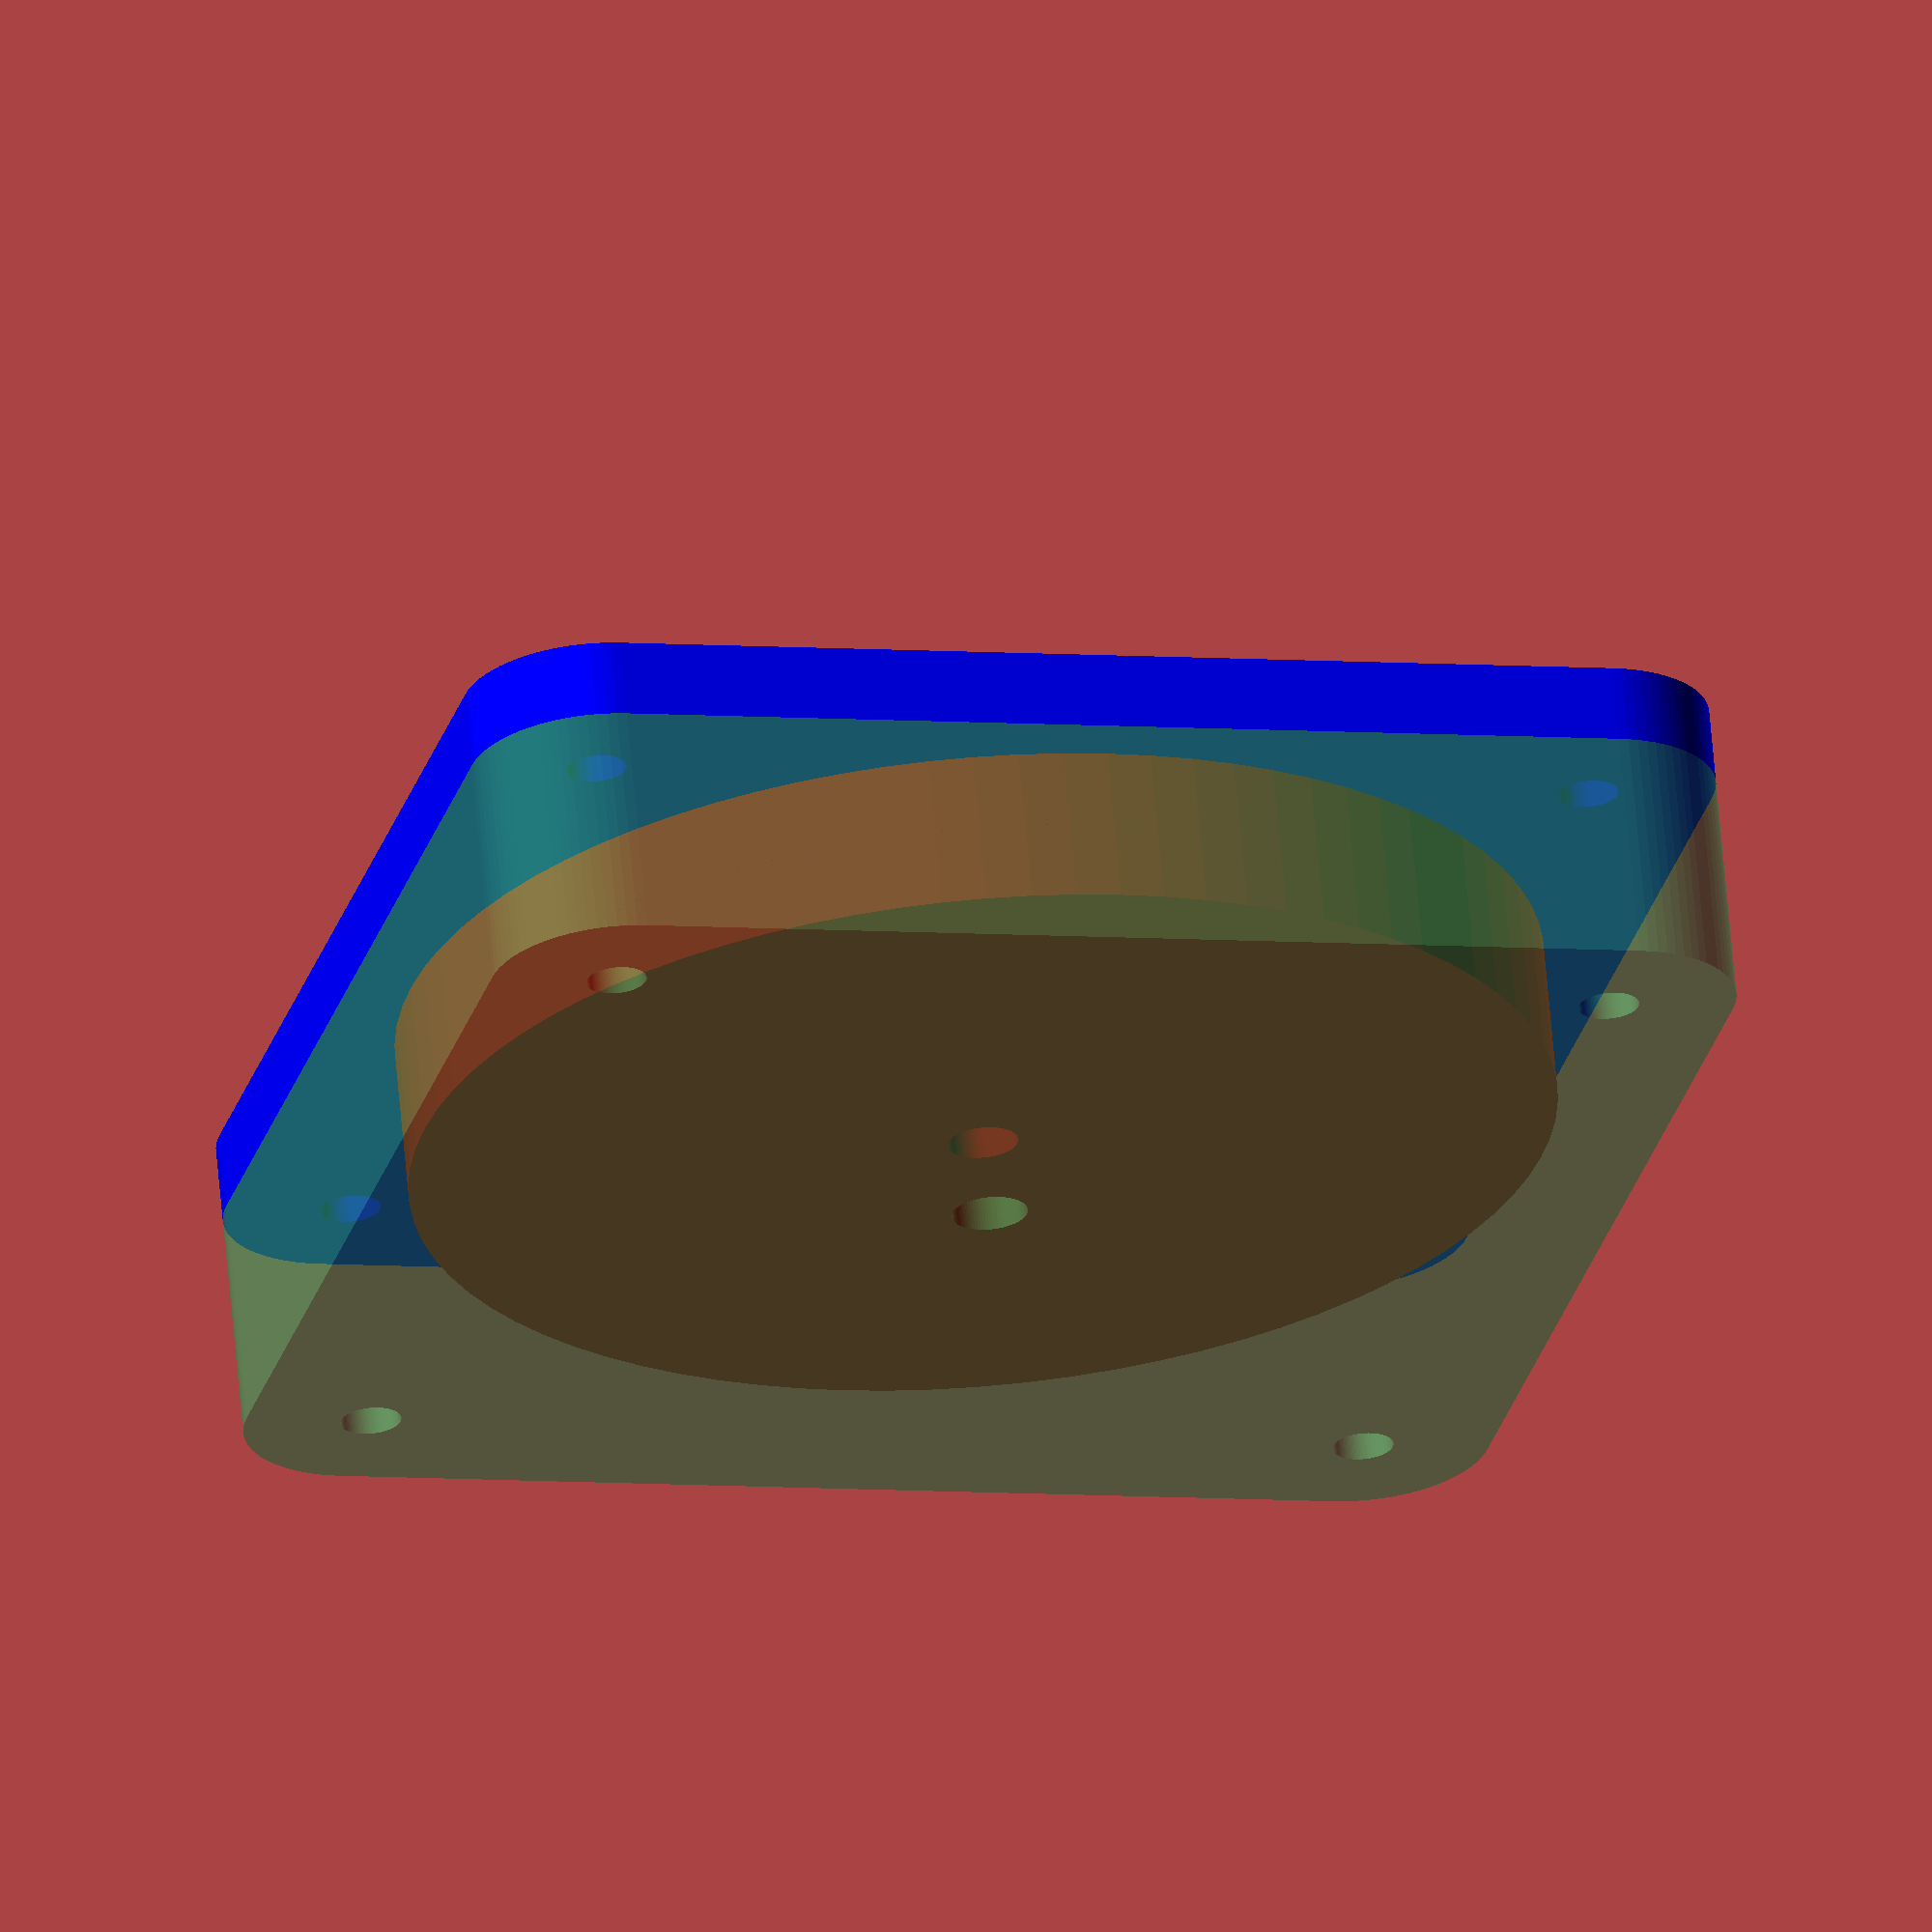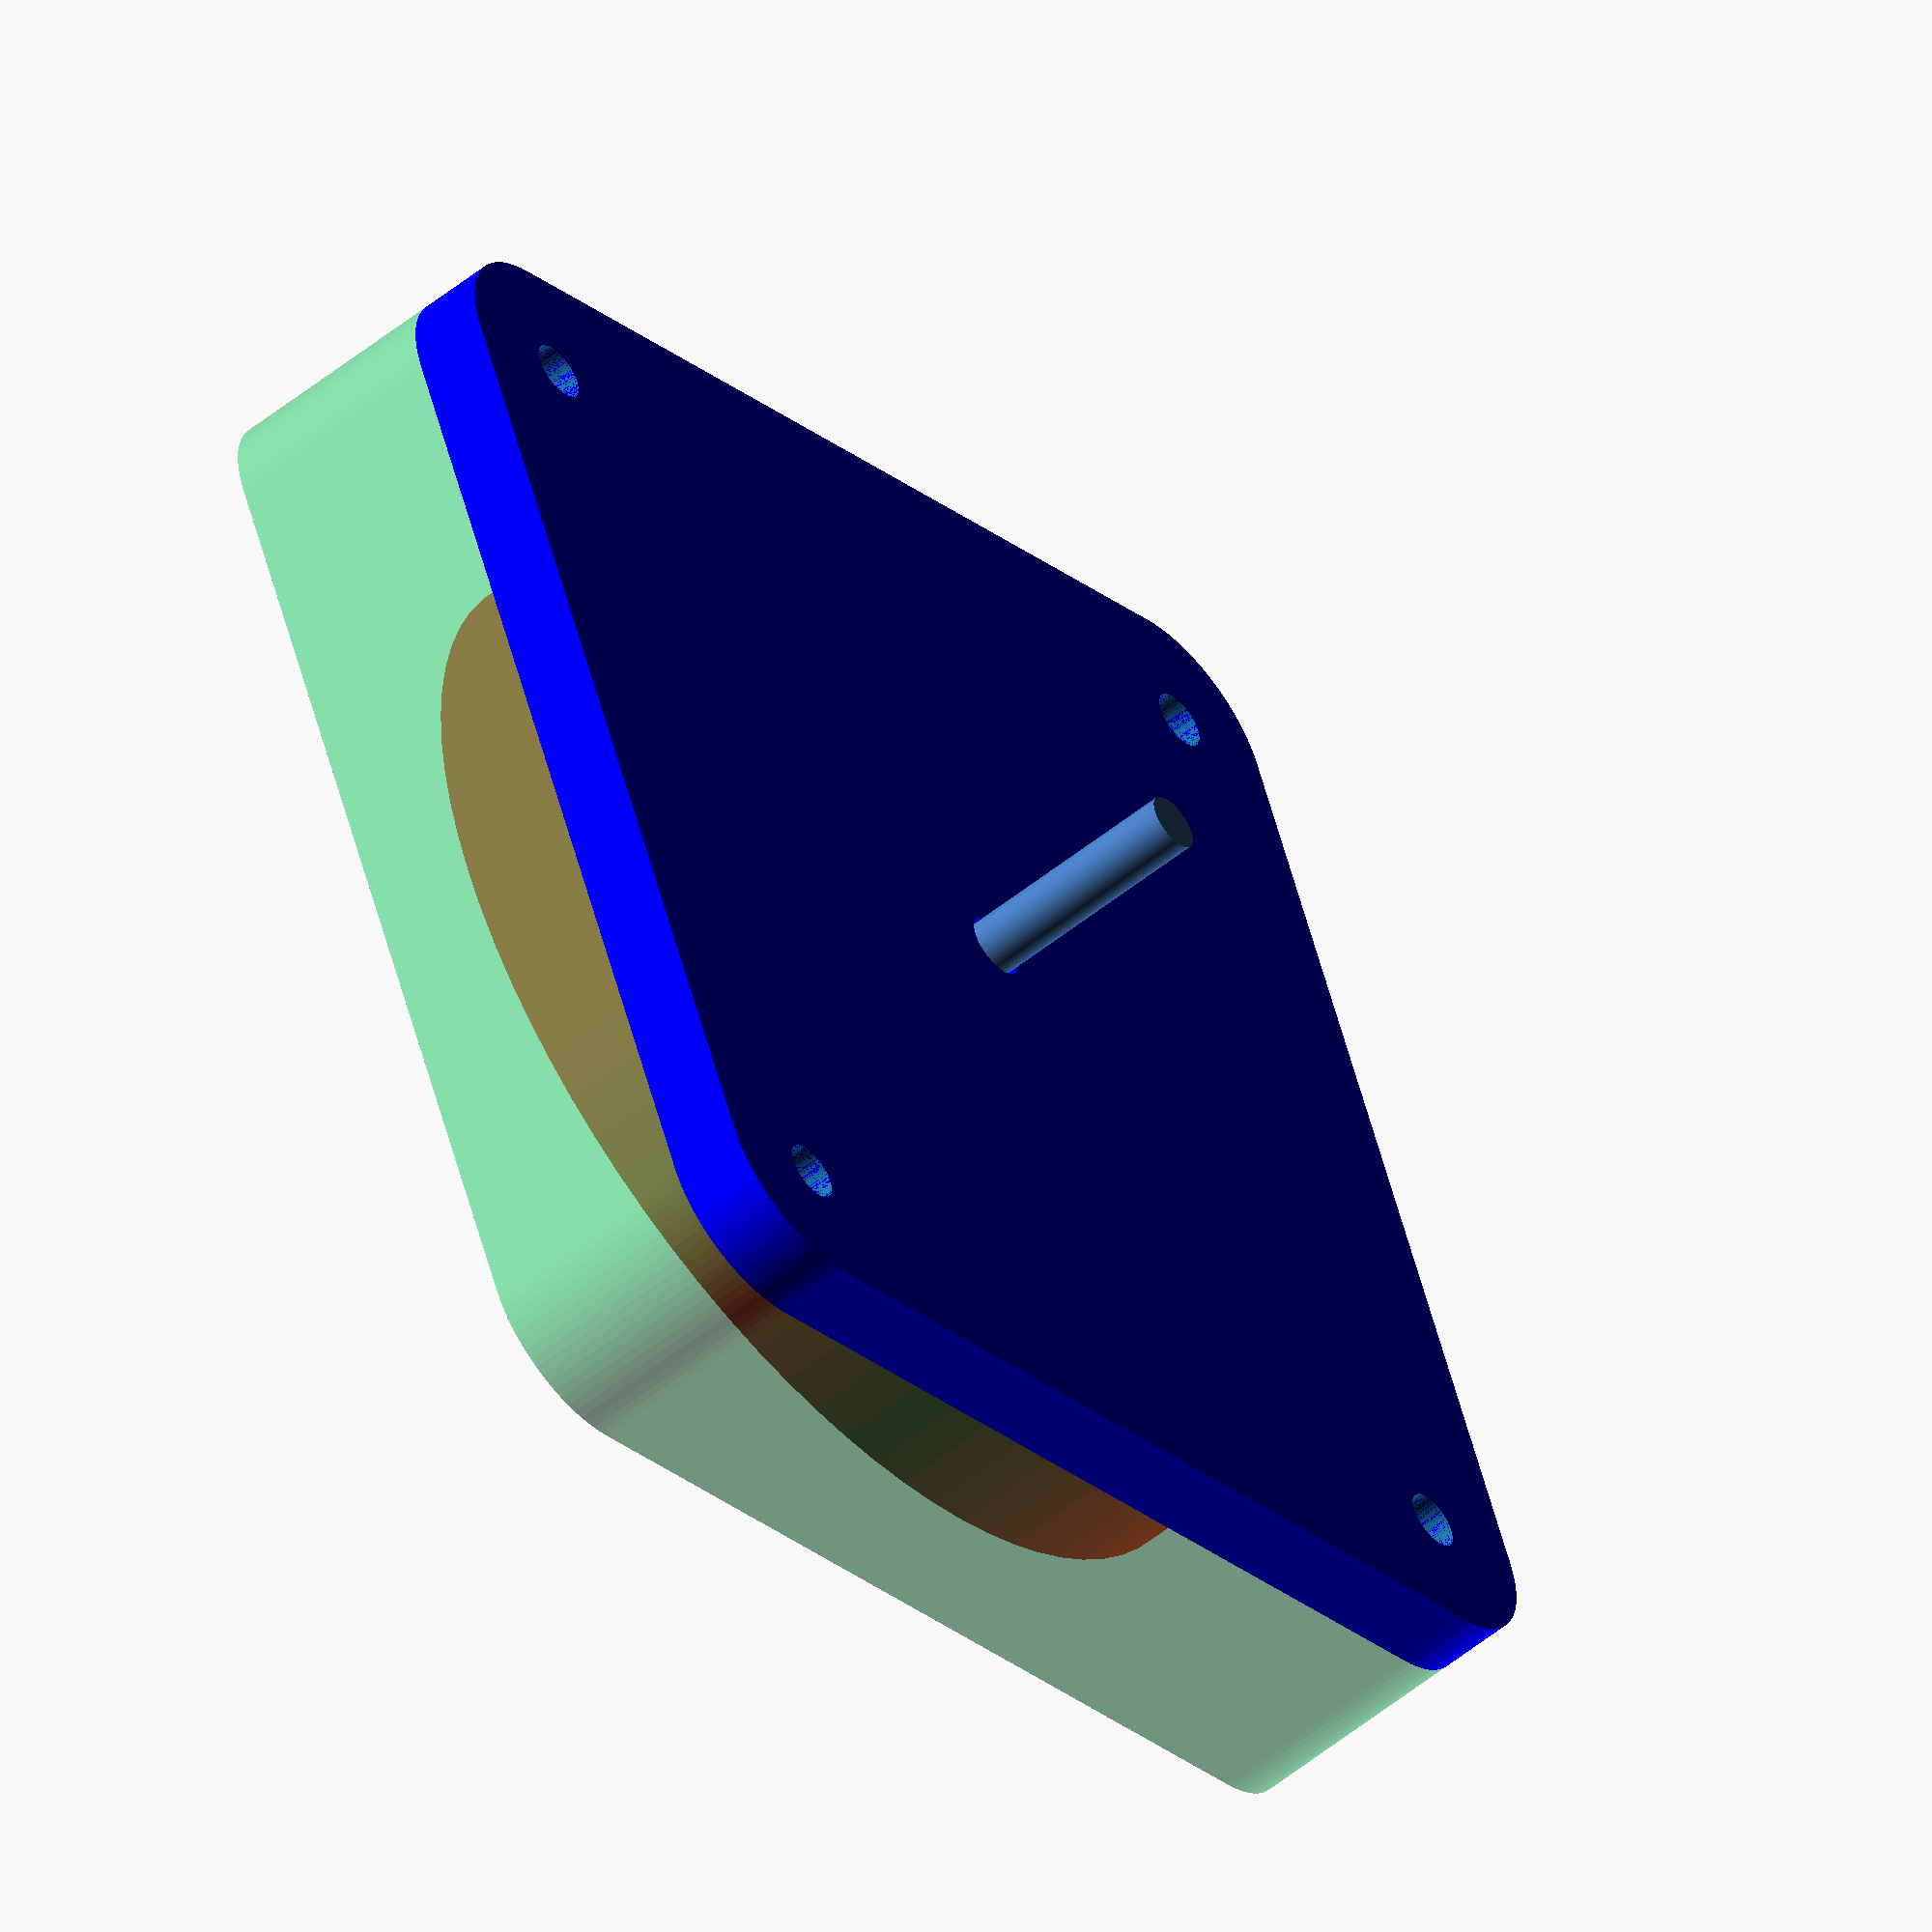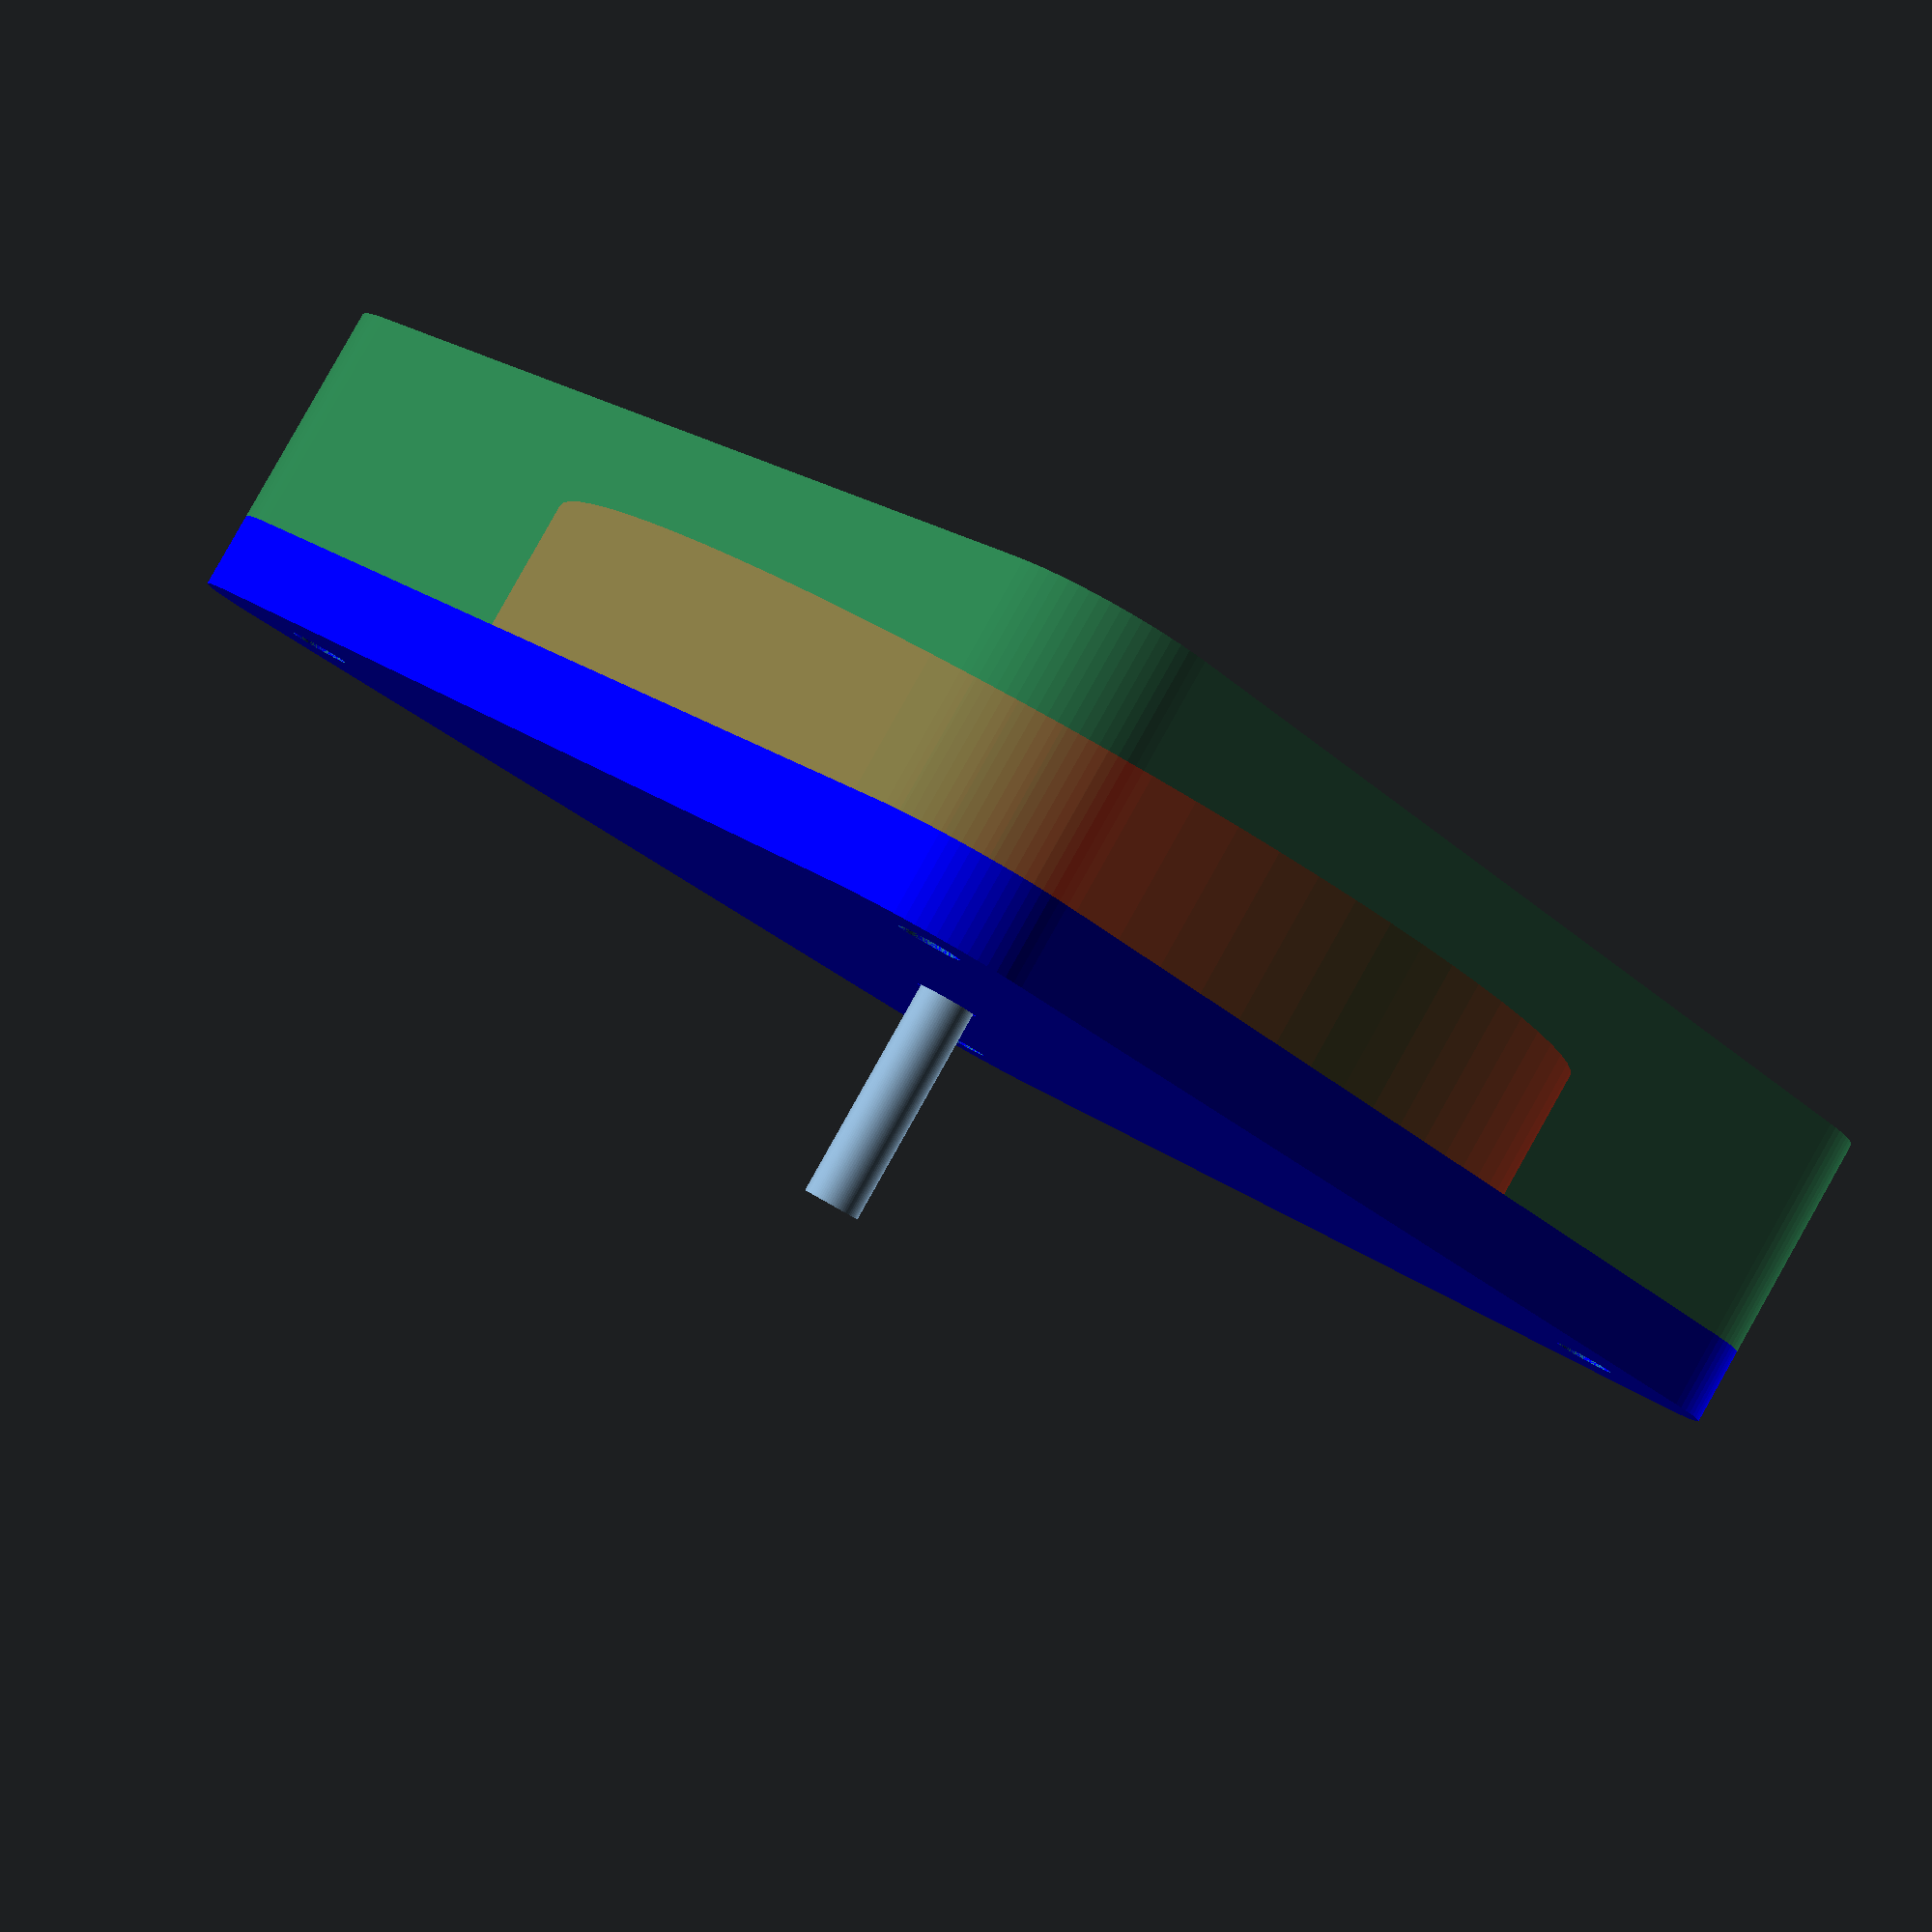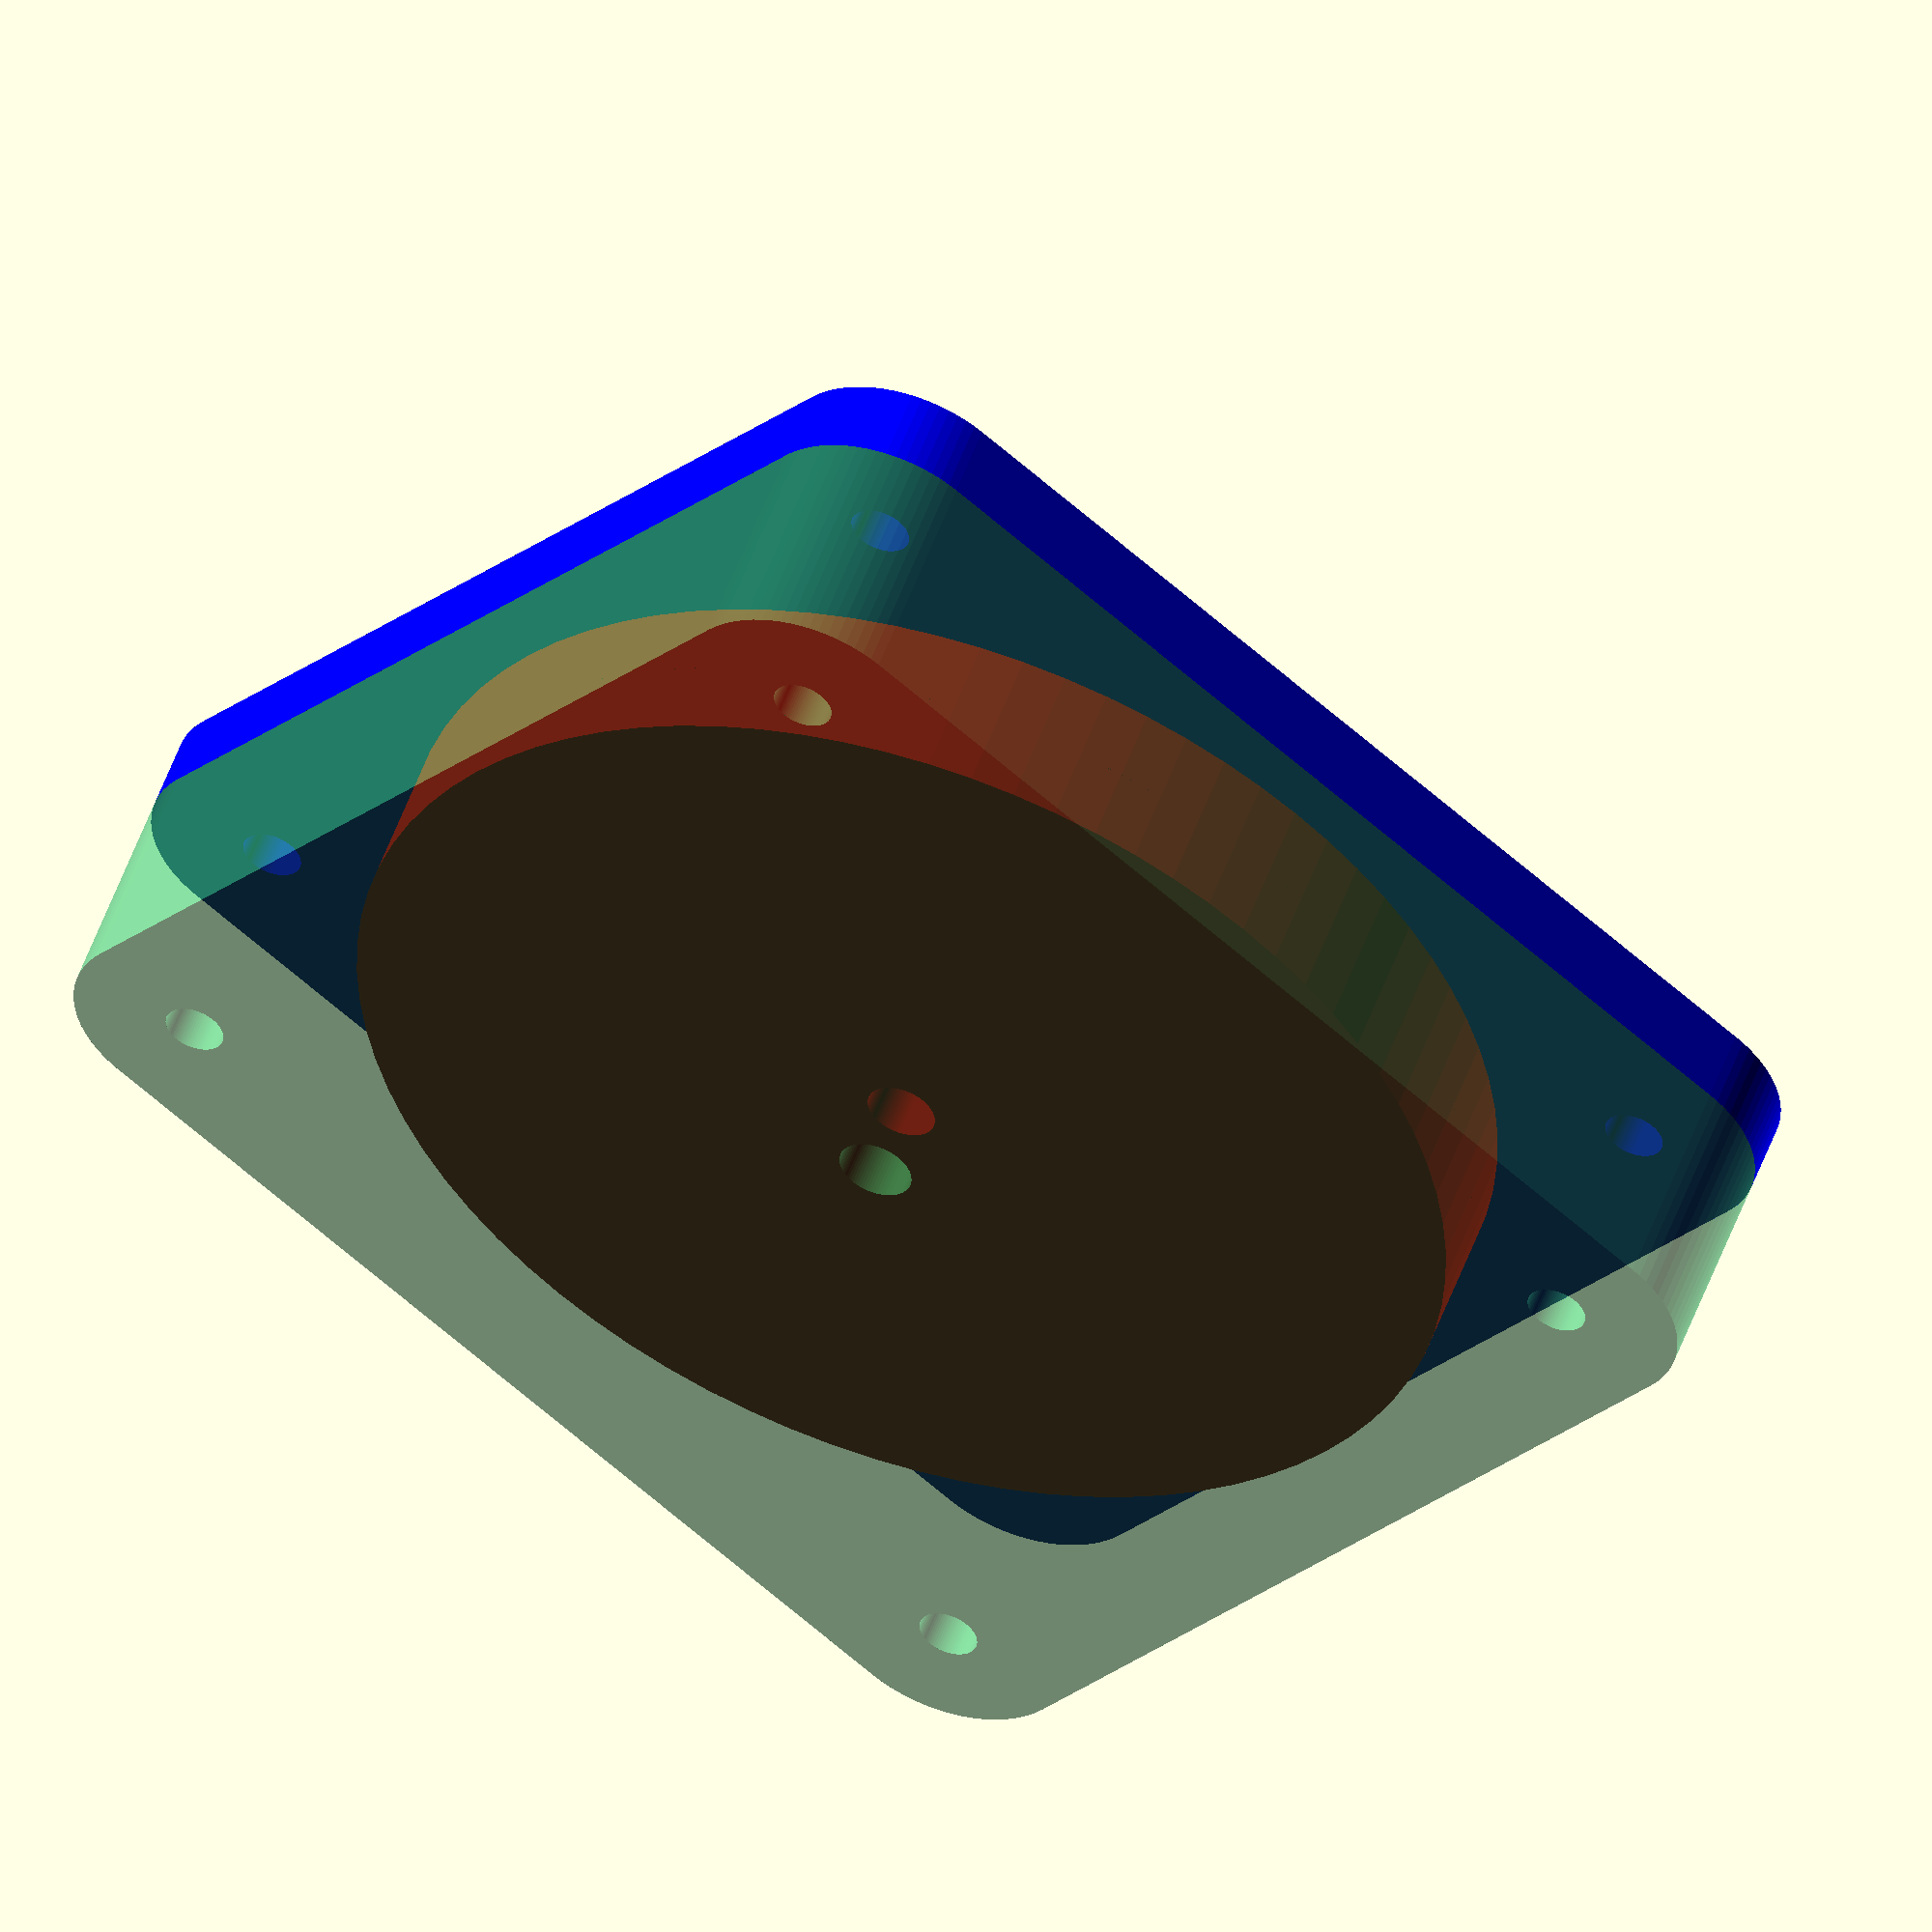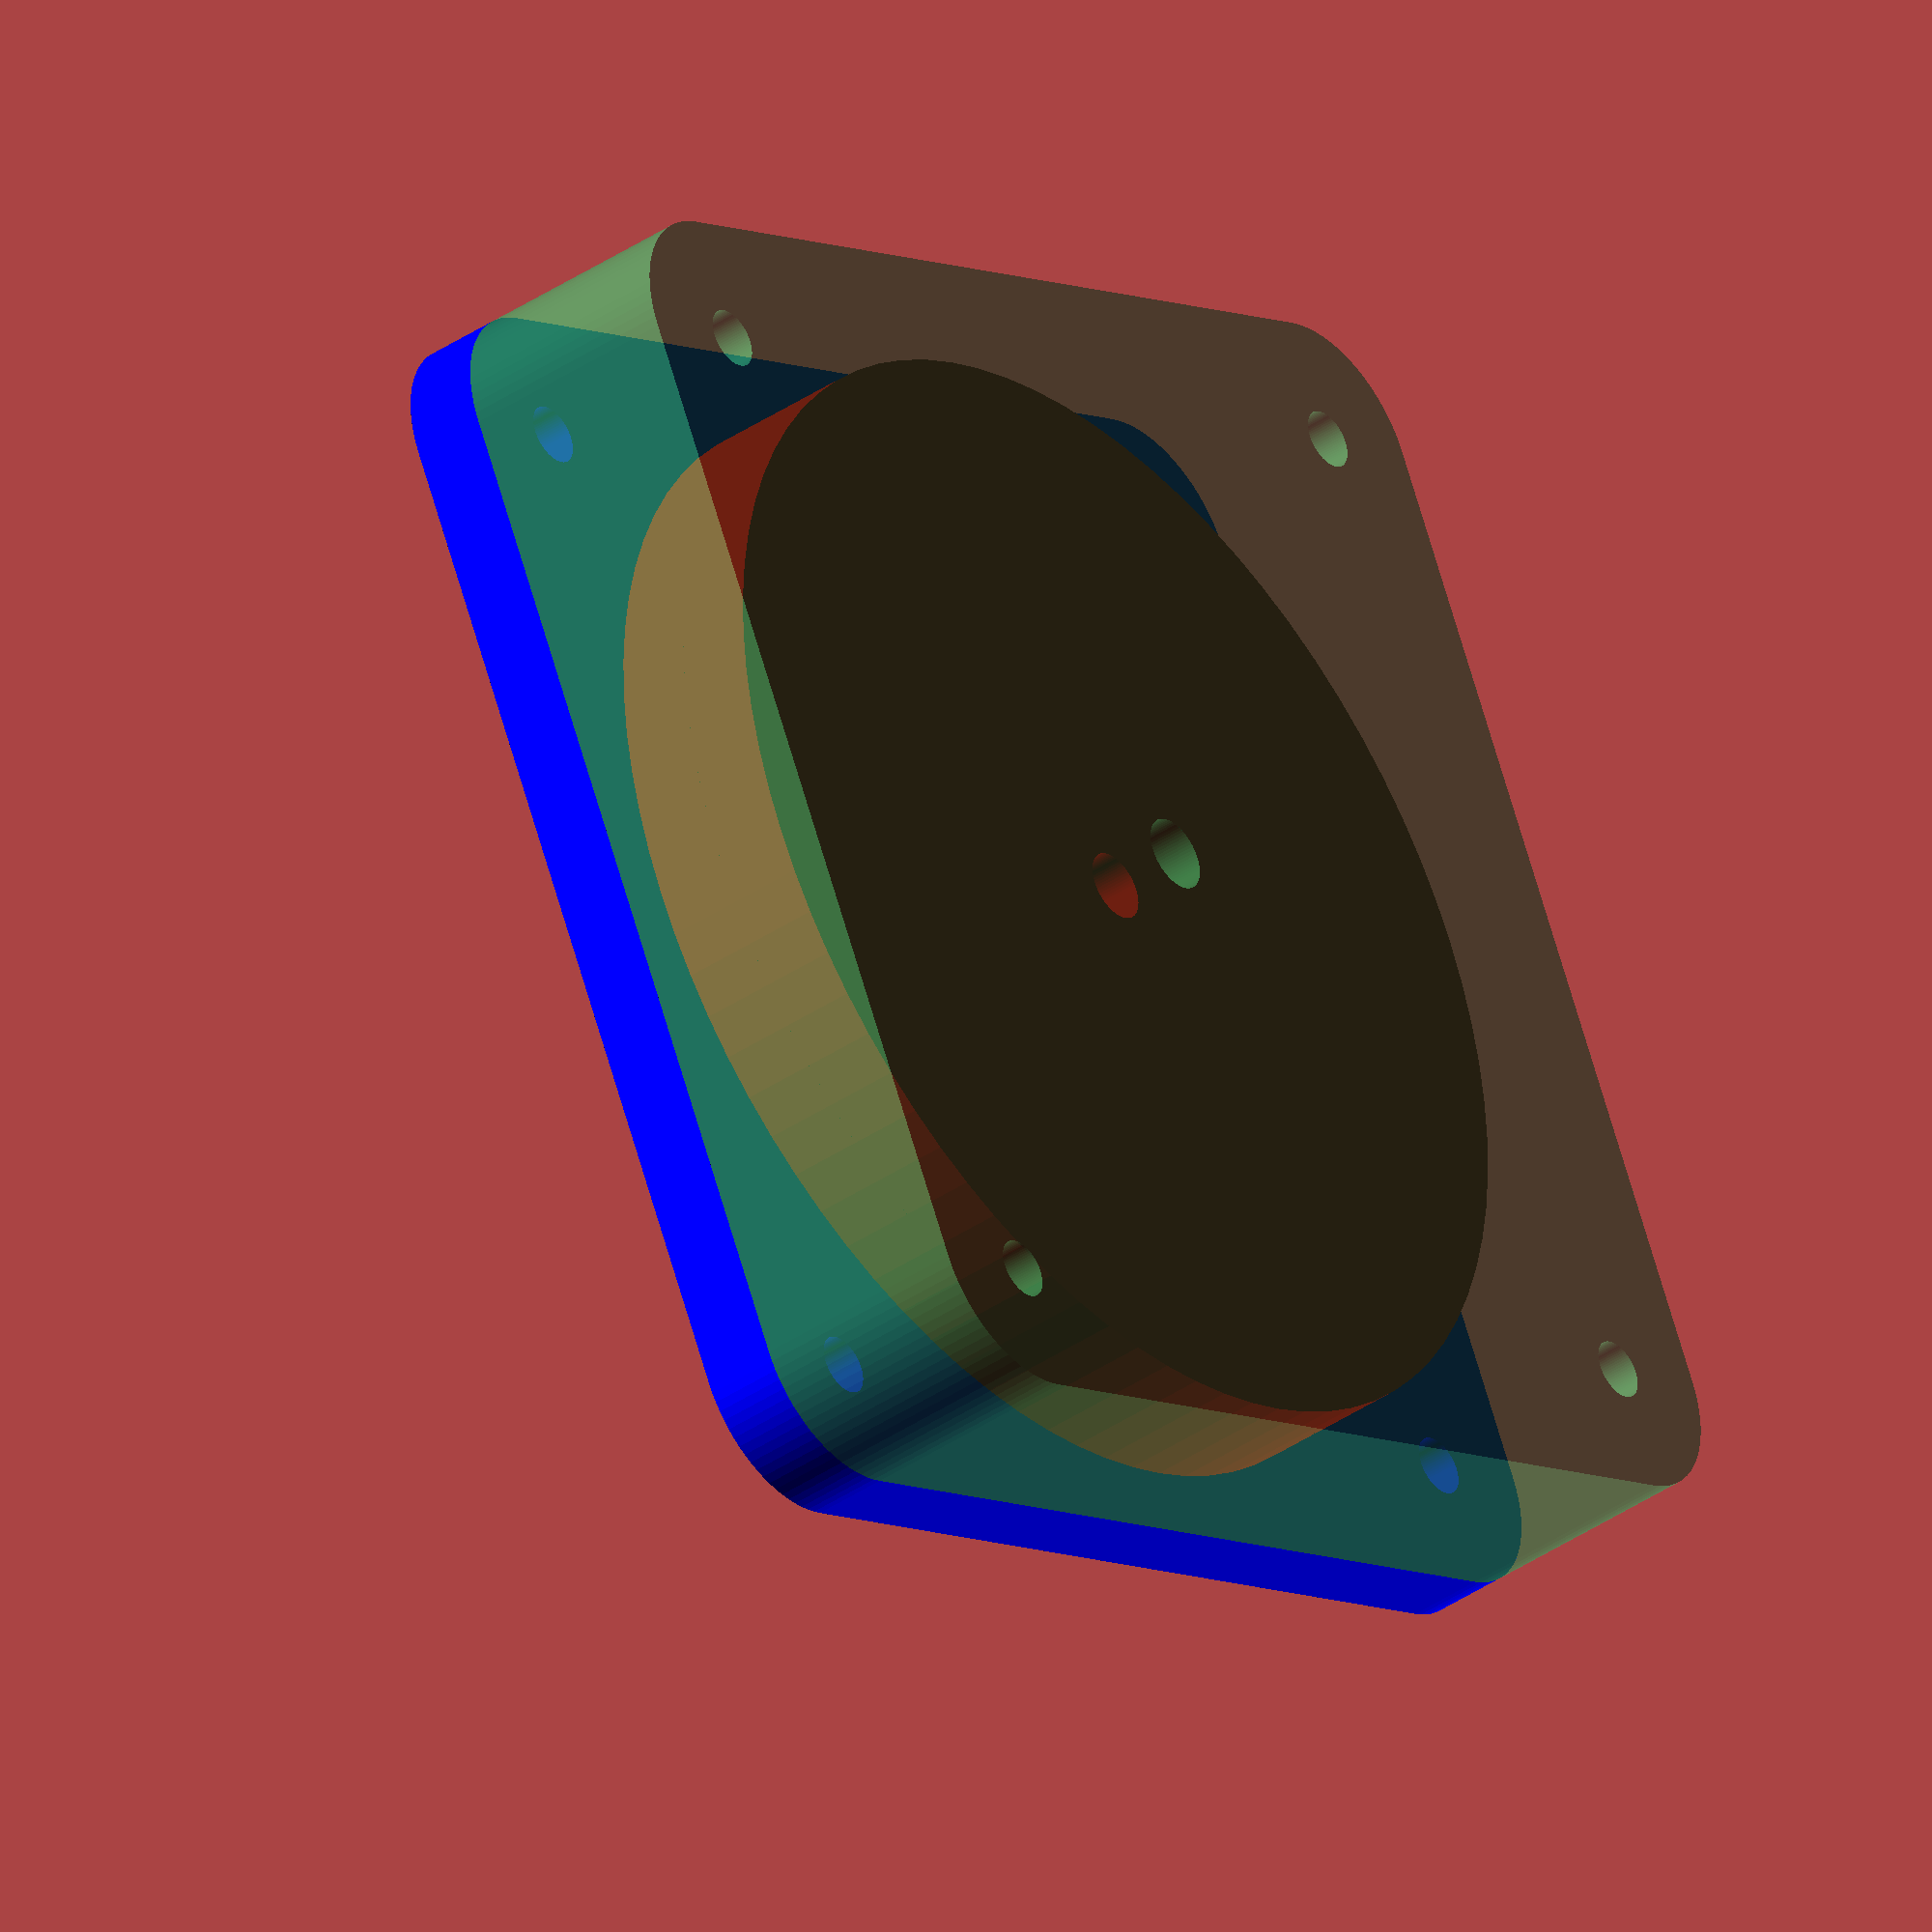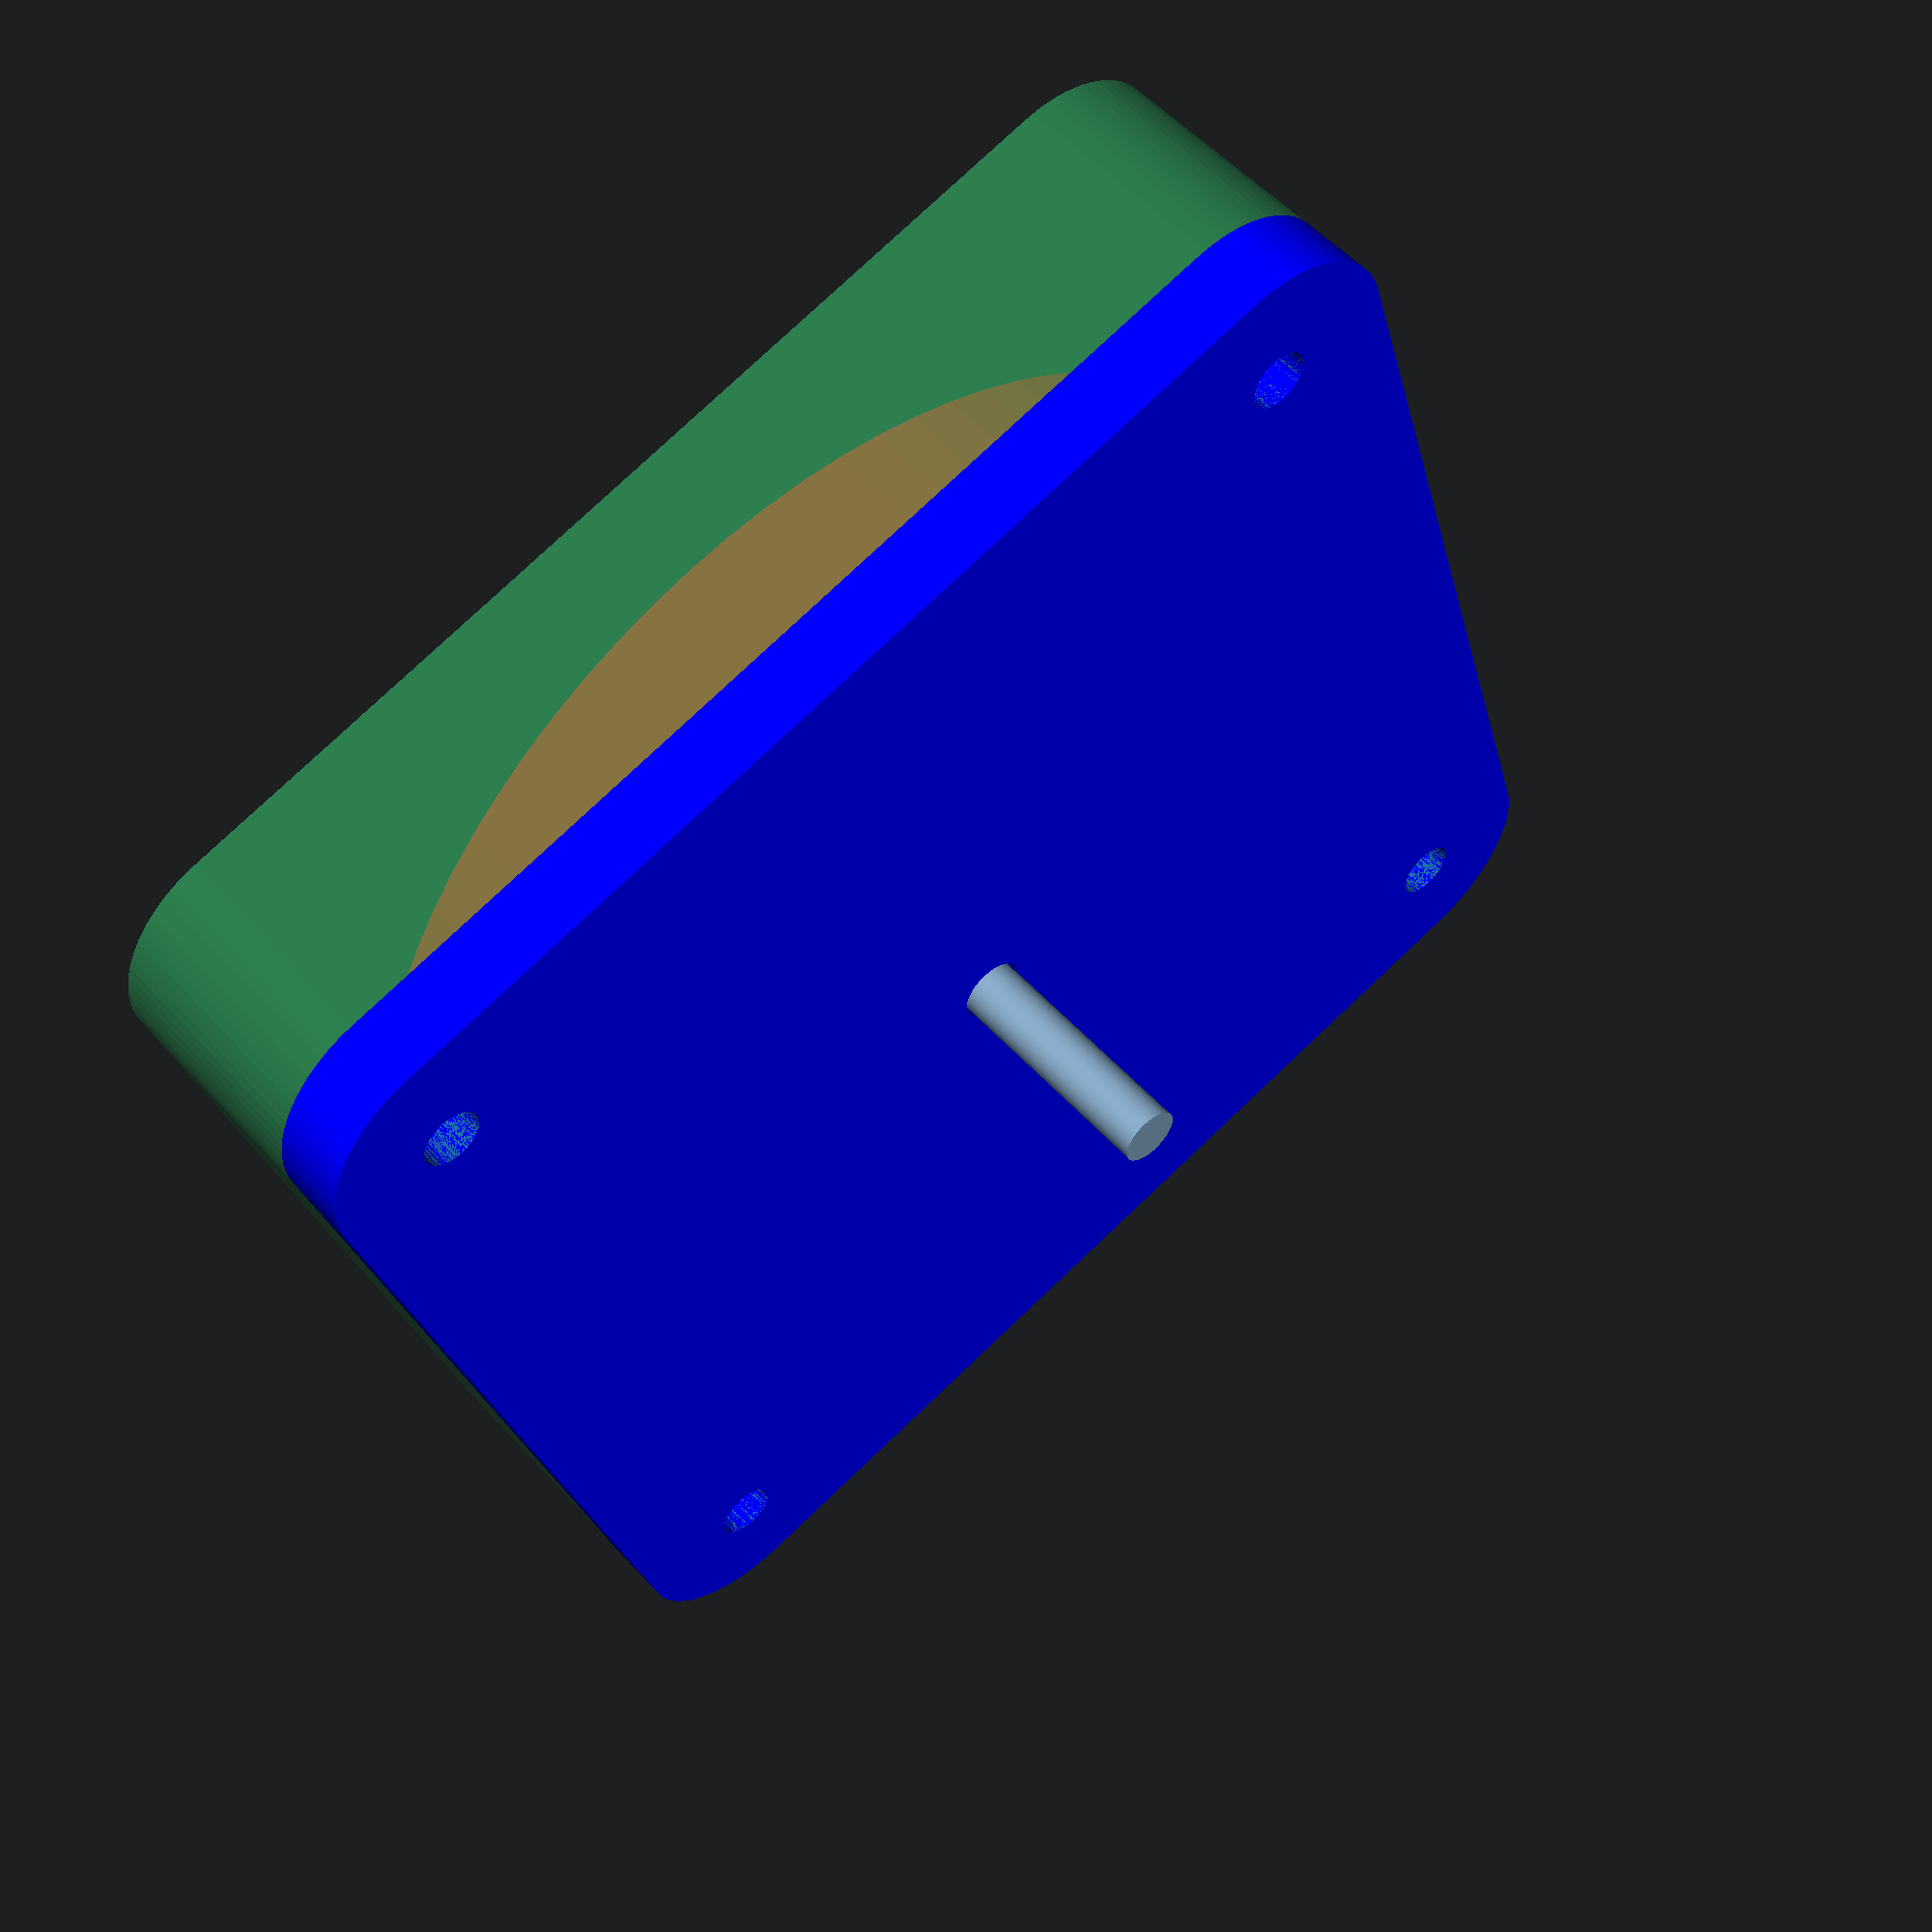
<openscad>
//===========================================
//   Public Domain Cycloidal Speed Reducer in OpenSCAD
//   version 1.0
//   by Matt Moses, 2011, mmoses152@gmail.com
//   http://www.thingiverse.com/thing:8348
//
//   This file is public domain.  Use it for any purpose, including commercial
//   applications.  Attribution would be nice, but is not required.  There is
//   no warranty of any kind, including its correctness, usefulness, or safety.
//
//===========================================

$fn = 80;
clearance_m = 0.2;
clearance_s = 0.1;
inch = 25.4;
// =================

// Based on Igor's rod sizes:
shaft3 = 1/4     * inch /2;
shaft3_l = .252  * inch /2;
shaft3_t = .242  * inch /2;
shaft2 = 7/32    * inch /2;
shaft2_l = .220  * inch /2;
shaft2_t = .209  * inch /2;
shaft1 = 3/16    * inch /2;
shaft1_l = .188  * inch /2;
shaft1_t = .179  * inch /2;
shaft1_p = .135  * inch /2;
pin_rod =3/16    * inch /2;

// ===============
// These parameters are for a speed reducer with 
//
// 10 : 1 speed ratio
// 10 inner lobes
// 11 outer lobes
// 5 output cam holes

r_o = 45;
out_padding = 5;
n_inner_lobes = 9;
lobe_diff = 1;
thickness = 6.1;
r_pins = pin_rod;
n_holes = 4;
r_bolts = shaft1_l;
r_drive_shaft = shaft1; // see above
output_shaft_or = shaft2; // See above
square_side = 10;
output_outside = true;
square_outside = true;

//  ==============
r_offset = r_o/(n_inner_lobes);
r_gen = (r_o - r_offset) / (n_inner_lobes+lobe_diff+1);
r_rotor_shaft = lobe_diff * r_gen + r_drive_shaft + 2;

output_ratio = output_outside ?
	(n_inner_lobes + lobe_diff) / lobe_diff:
	(n_inner_lobes) / lobe_diff;

r_holes = r_pins + lobe_diff*r_gen;
r_hole_center = (r_o - r_holes)/2;
driven_shaft_or = r_hole_center + r_pins * 2;

alpha =  2*360*$t;

// This part displays the REDUCTION RATIO ======
//
echo(str(output_ratio, " turns on the input equals 1 turn on the output."));




render=[1,1,1,1,1,1]; // normal view

//render=[1,2,0,2,0,0]; // cycloidal drive input section
//render=[0,0,2,0,0,2]; // output section only

//render=[1,2,2,2,0,2]; // panelized view combo...
//render=[0,0,2,0,0,0]; // panelized view combo...
//render=[2,2,1,0,0,0];
// 0 = hide
// 1 = display
// 2 = solo (modifications)

// 0  Inside Rotor
// 1  Outside Rotor (s - top half)
// 2  driven shaft (s)
// 3  eccentric (s)
// 4  frnt. cover
// 5  outside rotor - bottom half. (s)

/////projection(cut = true)
translate([0,0,0*thickness]) {
// This part places the INSIDE ROTOR =========
if (render[0] > 0)
{
translate([lobe_diff*r_gen*cos(alpha), lobe_diff* r_gen*sin(alpha), 0])
rotate([0,0,output_outside ? 0 : alpha / -output_ratio])
color([0.5, 0.5, 0.3])
inside_rotor(n_inner_lobes, 
				r_gen,
				r_offset-clearance_m,
				r_holes,
				n_holes,
				r_hole_center,
				r_rotor_shaft,
				thickness);
}

// This part places the OUTSIDE ROTOR =========
if (render[1] > 0 ){
rotate([0,0,output_outside ? alpha / output_ratio : 0])
color([1,0,0])
difference(){
outside_rotor(n_inner_lobes + lobe_diff,
				r_gen,
				r_offset,
				r_bolts,
				driven_shaft_or,
				thickness);
  if (render[1] > 1) 
translate([0,0,-thickness*1.1])	cylinder(r = (n_inner_lobes+lobe_diff+1)*r_gen +r_offset+1, h = thickness*1.2, center = true);
}

}

// This part places the DRIVEN SHAFT =========
//
if (render[2] > 0 )
 rotate([0,0,output_outside ? 0 : alpha / -output_ratio])
  color([0,0,1])
   difference(){
    driven_shaft_round(r_pins, n_holes, r_hole_center, thickness, driven_shaft_or, output_shaft_or) ;
   if (render[2] > 1 )
    translate([0,0,-thickness])scale([1,1,2*thickness])difference(){
      driven_shaft_round(r_pins, n_holes, r_hole_center, thickness, driven_shaft_or, output_shaft_or) ;
      translate([0,0,-thickness]) cylinder(h=thickness,r=driven_shaft_or,center=true);
     }
 }

// This part places the ECCENTRIC =========
//
if (render[3] > 0)
 rotate([0,0,alpha])
 difference(){
  eccentric(thickness, lobe_diff*r_gen, r_rotor_shaft, r_drive_shaft);
  if (render[3] > 1 )
  translate([0,0, (5/2 -1 )*thickness])
    cylinder(r = 0.98 * r_drive_shaft, h = 6*thickness, center = true);
  }



// This part places the COVER PLATE =========
if (render[4]>0)
 color([0.2, 0.7, 0.4, 0.6])
   cover_plate(n_inner_lobes + lobe_diff, 
 				r_gen,
				r_offset,
				r_bolts,
				r_drive_shaft,
				thickness);
                
        
// This part places the OUTSIDE ROTOR =========
if (render[5] > 1 ){
color([0.7, 0.2, 0.4, 0.6])
intersection(){
outside_rotor(n_inner_lobes + lobe_diff, 
				r_gen,
				r_offset,
				r_bolts,
				driven_shaft_or,
				thickness);
    
translate([0,0,-thickness*1.1])	cylinder(r = (n_inner_lobes+lobe_diff+1)*r_gen +r_offset, h = thickness*1.1, center = true);
}
}

}
//
////
////   End of Pump Demo
////===========================================

corner_r = 10;

module case_outline(side = r_o, rotates = false, layers = 1) {
	if (square_outside && !rotates)
		minkowski() {
			cube([side*2 - corner_r*2, side*2 - corner_r*2, thickness*(layers-.5)], center = true);
			cylinder(r = corner_r, h = thickness/2, center=true);
		}
	else
		cylinder(r = side, h = thickness*layers, center = true);
}

module hole_pattern(side = r_o, layers = 1) {
	if (square_outside)
		for (c=[[-1,-1],[1,-1],[1,1],[-1,1]])
			translate(c * (side - corner_r))
				cylinder(r = r_bolts, h = 2*thickness* layers, center = true);

}


//===========================================
// Cover Plate
//
module cover_plate(	n_lobes, 
				r_gen,
				w_gen,
				r_bolts,
				r_shaft,
				thickness) {

side = (n_lobes+1)*r_gen + w_gen;
translate([0,0, output_outside ? -thickness : thickness])
difference() {
	side = (n_lobes+1)*r_gen + w_gen;

	case_outline(side + out_padding, layers = output_outside ? 3 : 1);

	if (output_outside)
		translate([0,0,-thickness/2])
		cylinder(r = side + clearance_m, h = thickness*2.1);

	cylinder(
		r = (output_outside ? output_shaft_or : r_shaft) + clearance_m,
		h = 5*thickness,
		center = true);


	hole_pattern(side + out_padding, layers = output_outside ? 3 : 1);
}

}
//===========================================	


//===========================================
// Driven Shaft
//
//===========================================

module driven_shaft_round(r_pins, n_pins, r_pin_center, thickness, driven_shaft_or, output_shaft_or) {
if (output_outside)
	translate([0,0,thickness])
		difference() {
			case_outline(r_o + out_padding);
			cylinder(r = r_drive_shaft + clearance_m, h = thickness * 2, center=true);
			hole_pattern(r_o + out_padding);
		}
else
	translate([0,0,-thickness])
		difference() {
			cylinder(r = driven_shaft_or, h = thickness - clearance_m*2, center = true);
			cylinder( r=output_shaft_or, h= 1.1*thickness,center=true);
	}
color([1,0.2,0.8])
for  ( i = [0:n_pins-1] ) {
	rotate([0,0,360/n_pins * i])
	translate([r_pin_center,0,0])
		cylinder(r = r_pins, h = thickness - clearance_m*2, center = true);
}

}


//===========================================
// Eccentric
//
module eccentric(thickness, ecc, rotor_gear_outer_radius, housing_hole_rad){
union(){
translate([0,0, 5/2*thickness])
cylinder(r = 0.98 * housing_hole_rad, h = 4*thickness, center = true);
translate([ecc, 0, 0])
	cylinder(r = 0.98 * rotor_gear_outer_radius, h = thickness - clearance_m*2, center = true);
}
}
//===========================================


//===========================================
// Inside Rotor
//
module inside_rotor(	n_lobes, 
				r_gen,
				w_gen,
				r_holes,
				n_holes,
				r_hole_center,
				r_shaft,
				thickness) {
translate([0, 0, -thickness/2])
difference(){
	translate([0,0,clearance_m])
	hypotrochoidBandFast(n_lobes, r_gen, thickness - clearance_m*2, w_gen);
	// These are the pins
	union() {
		for ( i = [0:n_holes-1] ) {
			rotate([0, 0, i*360/n_holes])
			translate([r_hole_center, 0, 0])
				cylinder(r = r_holes + clearance_m, h = 4*thickness, center = true);
		}	
	}
	cylinder(r = r_shaft, h = 4*thickness, center = true);

}

}
//===========================================			


//===========================================
// Outside Rotor
//
module outside_rotor(	n_lobes, 
				r_gen,
				w_gen,
				r_bolts,
				r_shaft,
				thickness) {
side = (n_lobes+1)*r_gen + w_gen;
difference() {
	case_outline(side, output_outside);

	translate([0, 0, -thickness])
		hypotrochoidBandFast(n_lobes, r_gen, 2*thickness, w_gen);

	hole_pattern(side);
}

translate([0,0,-thickness]) {
	difference() {
		case_outline(side, output_outside);

		cylinder(r = output_outside ? output_shaft_or : r_shaft + clearance_m,
			h = 2*thickness, center = true);

		hole_pattern(side);
	}
}

echo(str("The outside diameter of the stator is " ,((n_lobes+1)*r_gen + w_gen)*2));
}
//===========================================	

// hypotrochoid
function hypotrochoid(a, R, r) = [
	(R-r)*cos(a) + r*cos((R-r)/r*a),
	(R-r)*sin(a) - r*sin((R-r)/r*a)
];

// Now we do the offset points.  The tangent to the
// hypotrochoid is [dx/dtheta, dy/dtheta].
// We take the tangent, normalize it, rotate it, and scale it
// to get the offsets in X and Y coords.

function hypotrochoid_normal_unscaled(a, R, r) = [
	(R-r)*cos(a) - r*cos( (R-r)/r*a ) * (R-r)/r,
	(R-r)*sin(a) + r*sin( (R-r)/r*a ) * (R-r)/r
];
function hypotrochoid_normal(a, R, r) =
	hypotrochoid_normal_unscaled(a, R, r) /
	norm(hypotrochoid_normal_unscaled(a, R, r));

function hypo_array_r(lobes, R, r, offset, i, n) =
	i < 1 ?
	[] :
	concat(
		hypo_array_r(lobes, R, r, offset, i-1, n),
		[hypotrochoid(i/n*360/lobes, R, r)
		+ hypotrochoid_normal(i/n*360/lobes, R, r) * offset]
	);

function hypo_array(lobes, R, r, offset, n) =
	hypo_array_r(   lobes, R, r, offset, n - 1, n);

function hypotrochoid_points(lobes, R, r, offset) =
	concat(
		[-R/20 * [cos(360/lobes/2), sin(360/lobes/2)]],
		[hypotrochoid(0, R, r)],
		hypo_array(lobes, R, r, offset, 15),
		[hypotrochoid(360/lobes, R, r)]);

//===========================================
// Hypotrochoid Band Fast
//
// This generates the normal vector to a hypocycloid, pointing outward,
// and extrudes a profile approximating the envelope of normals.
//
// n 		is the number of lobes
// r		is the radius of the little rolling circle that generates the hypocycloid
// thickness 	is the height of extrusion
// r_off 	is the distance that the envelope is offset from the base hypocycloid
// 
// When r_off = zero the output is the same as a hypocycloid.
//
// As far as I know, OpenSCAD does not do arrays, hence the funny big blocks of
// hardcoded numbers you will see below.
//
module hypotrochoidBandFast(n, r, thickness, r_off) {

	R = r*n;

	// set to 1 for normal size cylinders.  this will leave a tiny cusp in some cases that does
	// not blend in to cylinders.  see below for details.  make hideCuspFactor larger to scale up
	// the cylinders slightly. 1.01 seems to work OK.
	hideCuspFactor = 1.01;

// Now that we have the points, we make a polygon and extrude it.
	
union() {
for  ( i = [0:n-1] ) {
rotate([0,0, 360/n*i]) {

	linear_extrude(height = thickness, convexity=3)
		// the first point in the polygon is moved slightly off the origin
		 polygon(points = hypotrochoid_points(n, R, r, r_off));

	// If you look at just the wedge extruded above, without the cylinders below,
	// you can see a small cusp as the band radius gets larger.  The radius of 
	// the cylinder is manually increased a slight bit so that the cusp is contained 
	// within the cylinder.  With unlimited resolution, the cusp and cylinder would
	// blend together perfectly (I think), but this workaround is needed because
	// we are only using piecewise linear approximations to these curves.
	hypoStart = hypotrochoid(0, R, r);
	translate( [hypoStart[0], hypoStart[1], thickness/2])
		cylinder(r = hideCuspFactor*r_off, h = thickness, center = true);
	
} //end rotate

} //end for

} // end union()

} // end module hypotrochoidBandFast
//=========================================== 


</openscad>
<views>
elev=115.0 azim=256.1 roll=5.0 proj=o view=solid
elev=233.6 azim=157.8 roll=229.2 proj=o view=solid
elev=273.7 azim=223.9 roll=29.4 proj=p view=wireframe
elev=128.0 azim=51.1 roll=340.7 proj=o view=solid
elev=39.5 azim=26.0 roll=130.2 proj=o view=wireframe
elev=306.5 azim=163.5 roll=319.1 proj=p view=wireframe
</views>
